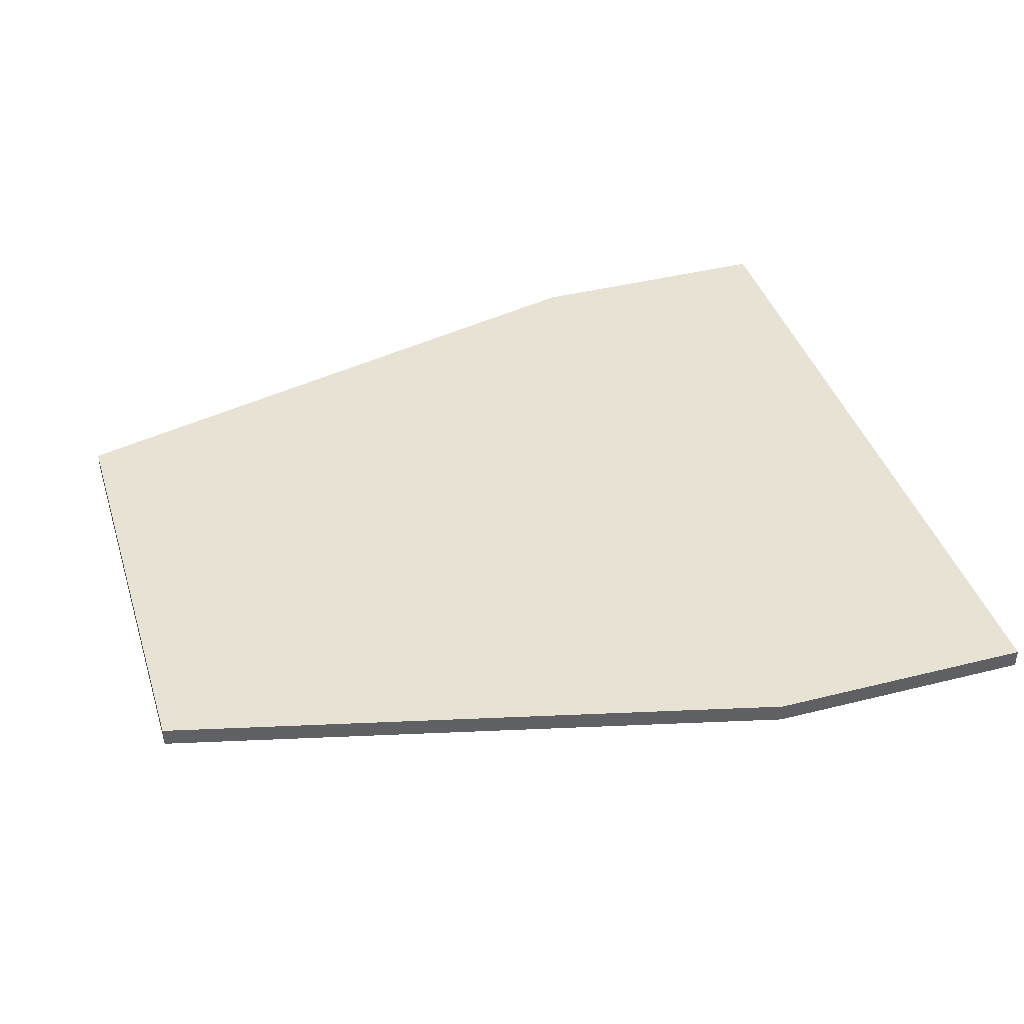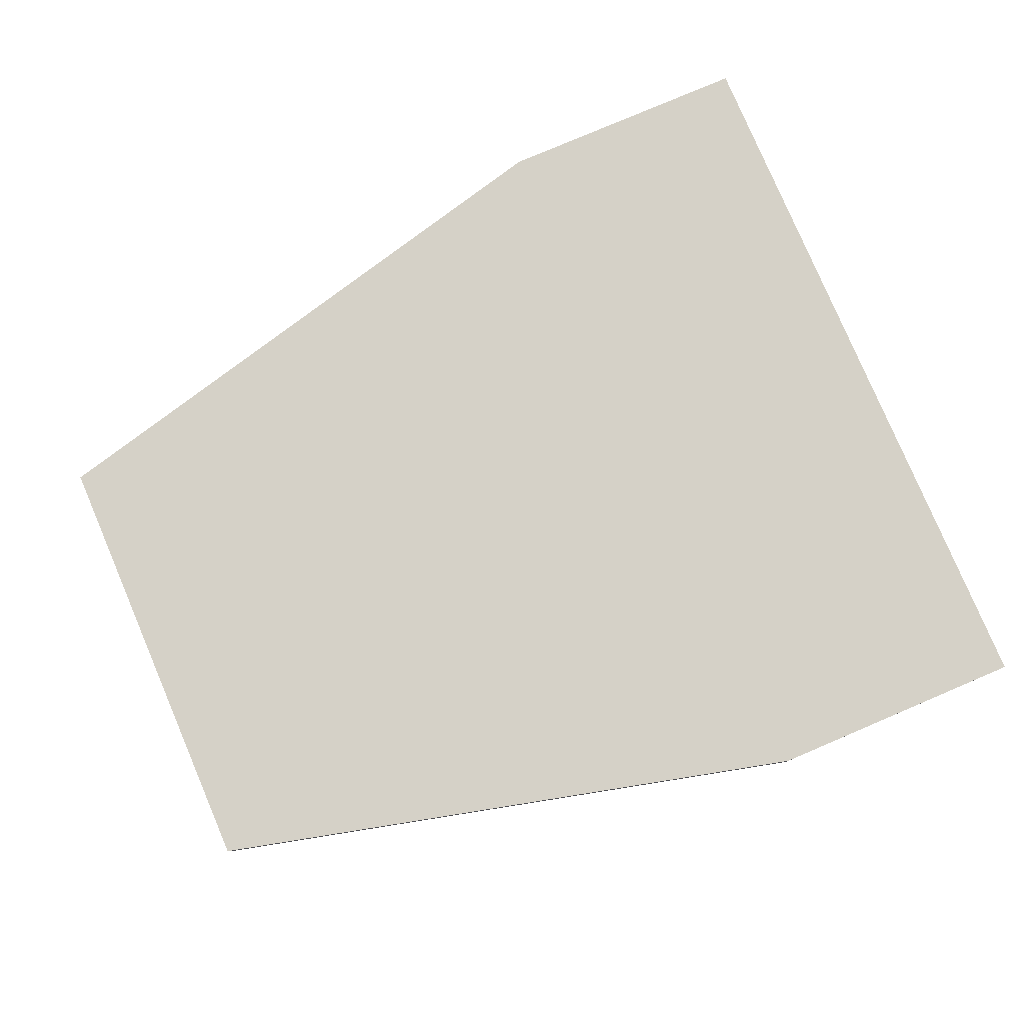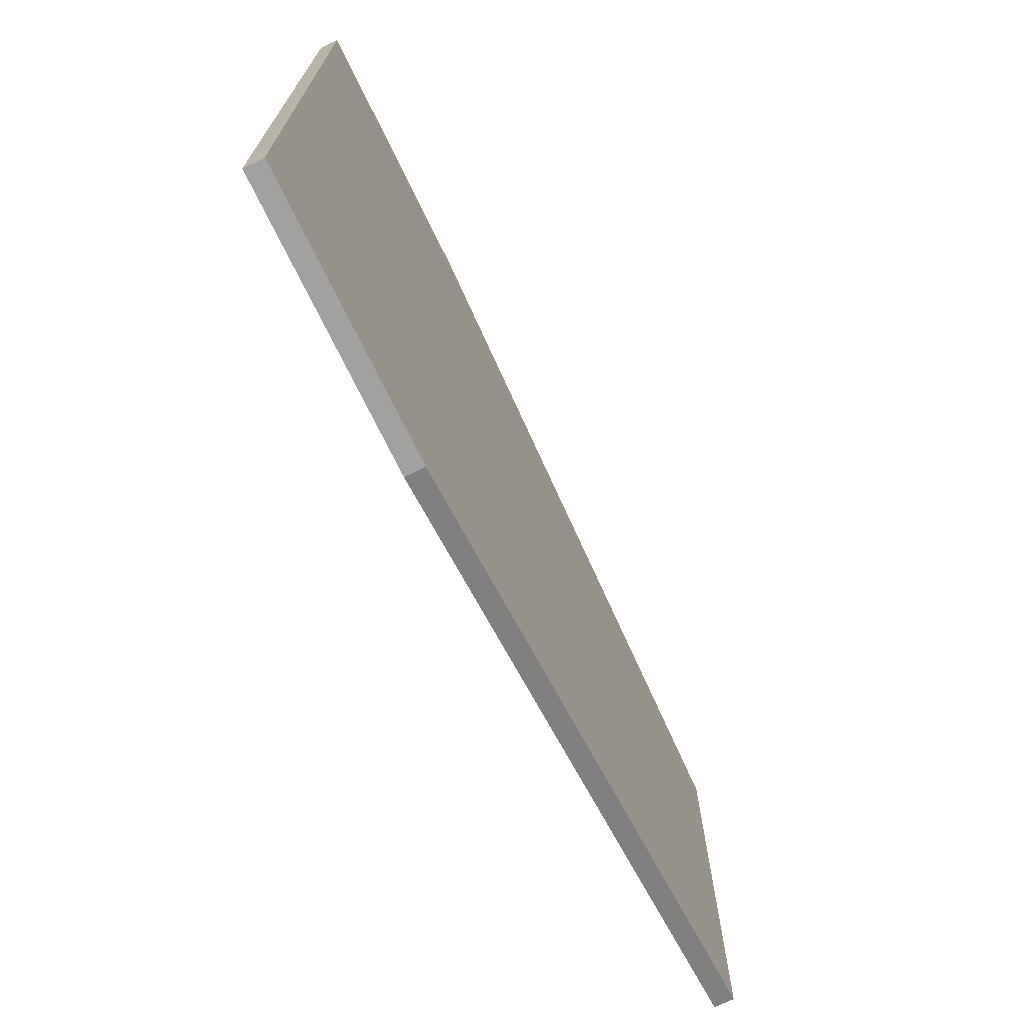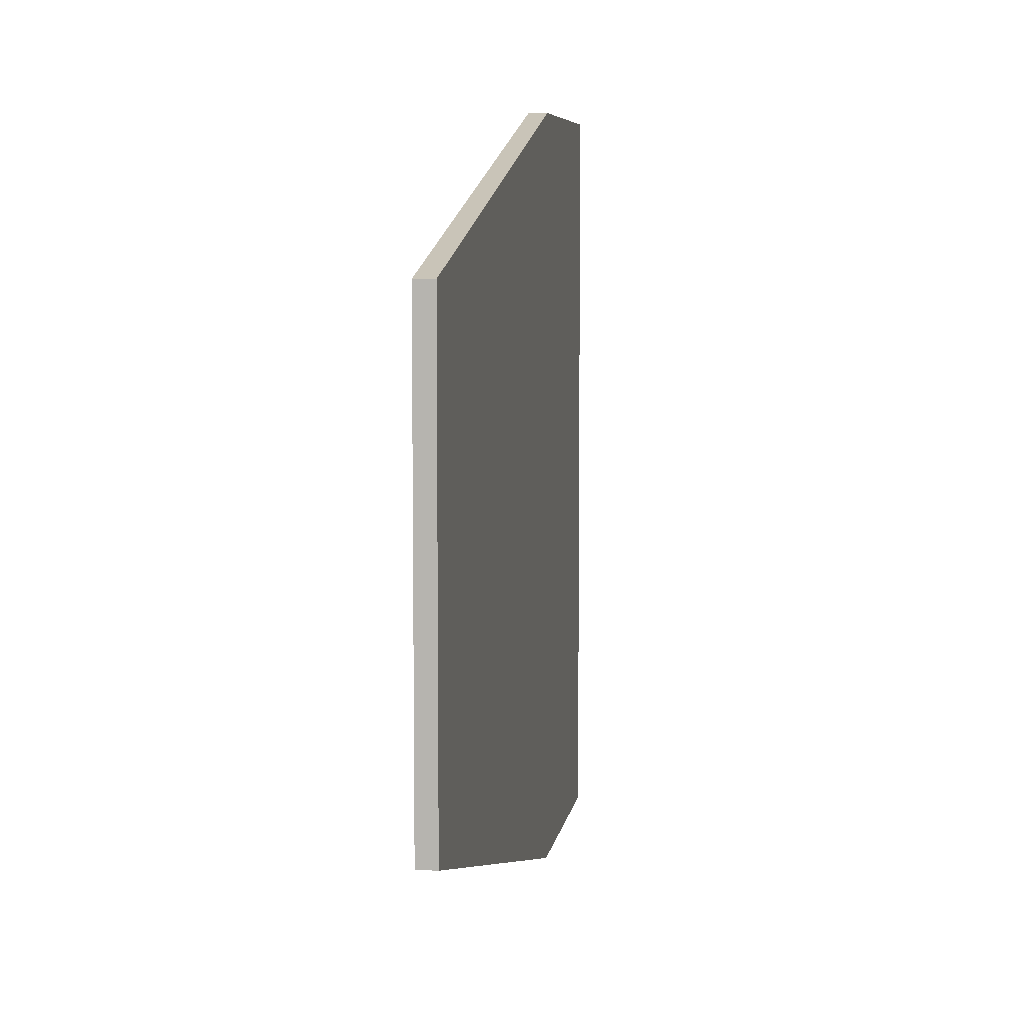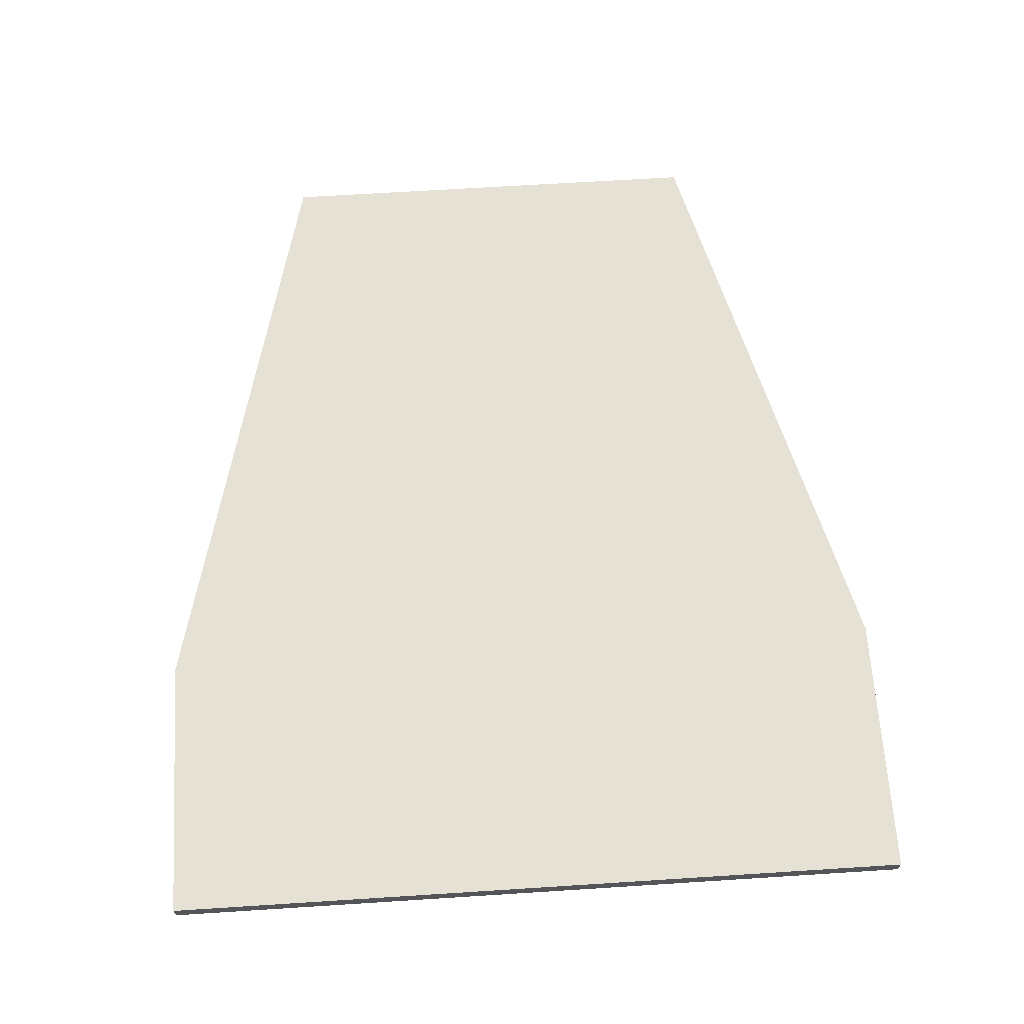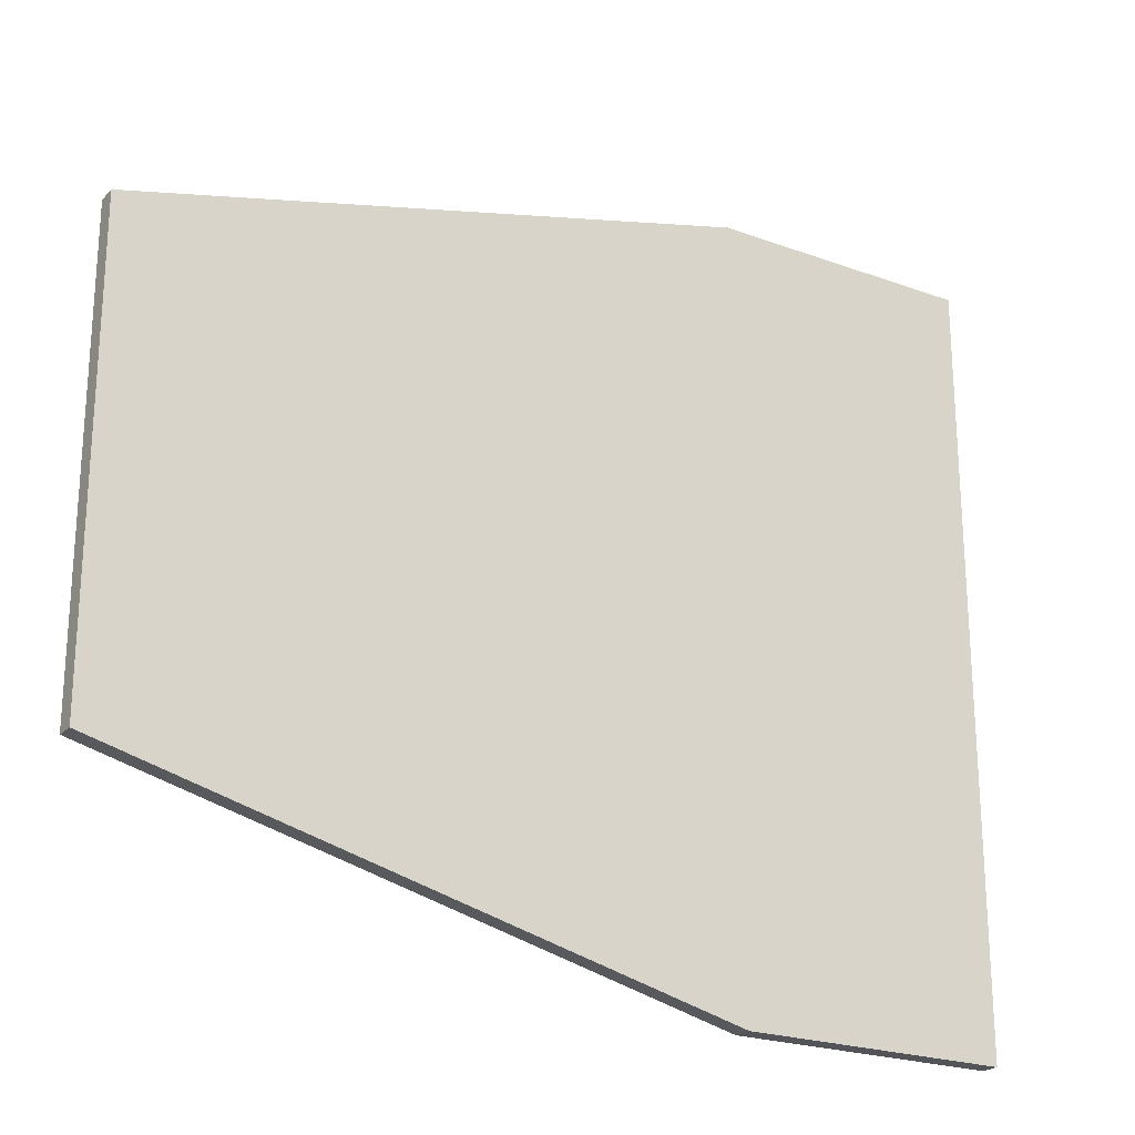
<metadata>
{"format":"obj","ext":"obj","renderer":"f3d","projection":"perspective","resolution":1024,"background":"white","views":[{"elev":40.9,"azim":-17.1,"up":"+Z"},{"elev":79.3,"azim":-23.1,"up":"+Z"},{"elev":-72.3,"azim":116.0,"up":"+Y"},{"elev":6.8,"azim":-81.3,"up":"+Y"},{"elev":65.0,"azim":86.3,"up":"+Z"},{"elev":-22.8,"azim":-32.0,"up":"+Y"}]}
</metadata>
<code>
v 1.6 -2 0
v 2.3 -2 0
v 2.3 -2 0.05
v 1.6 -2 0.05
v 1.6 0 0
v 0 -0.4 0
v 0 -0.4 0.05
v 1.6 0 0.05
v 0 -1.6 0
v 0 -0.4 0
v 1.6 0 0
v 2.3 0 0
v 2.3 -2 0
v 1.6 -2 0
v 0 -0.4 0
v 0 -1.6 0
v 0 -1.6 0.05
v 0 -0.4 0.05
v 0 -0.4 0.05
v 0 -1.6 0.05
v 1.6 -2 0.05
v 2.3 -2 0.05
v 2.3 0 0.05
v 1.6 0 0.05
v 2.3 -2 0
v 2.3 0 0
v 2.3 0 0.05
v 2.3 -2 0.05
v 0 -1.6 0
v 1.6 -2 0
v 1.6 -2 0.05
v 0 -1.6 0.05
v 2.3 0 0
v 1.6 0 0
v 1.6 0 0.05
v 2.3 0 0.05
f 1 2 4
f 4 2 3
f 5 6 8
f 8 6 7
f 10 11 9
f 9 11 14
f 14 11 13
f 13 11 12
f 15 16 18
f 18 16 17
f 19 20 24
f 24 20 21
f 24 21 22
f 22 23 24
f 25 26 28
f 28 26 27
f 29 30 32
f 32 30 31
f 33 34 36
f 36 34 35

</code>
